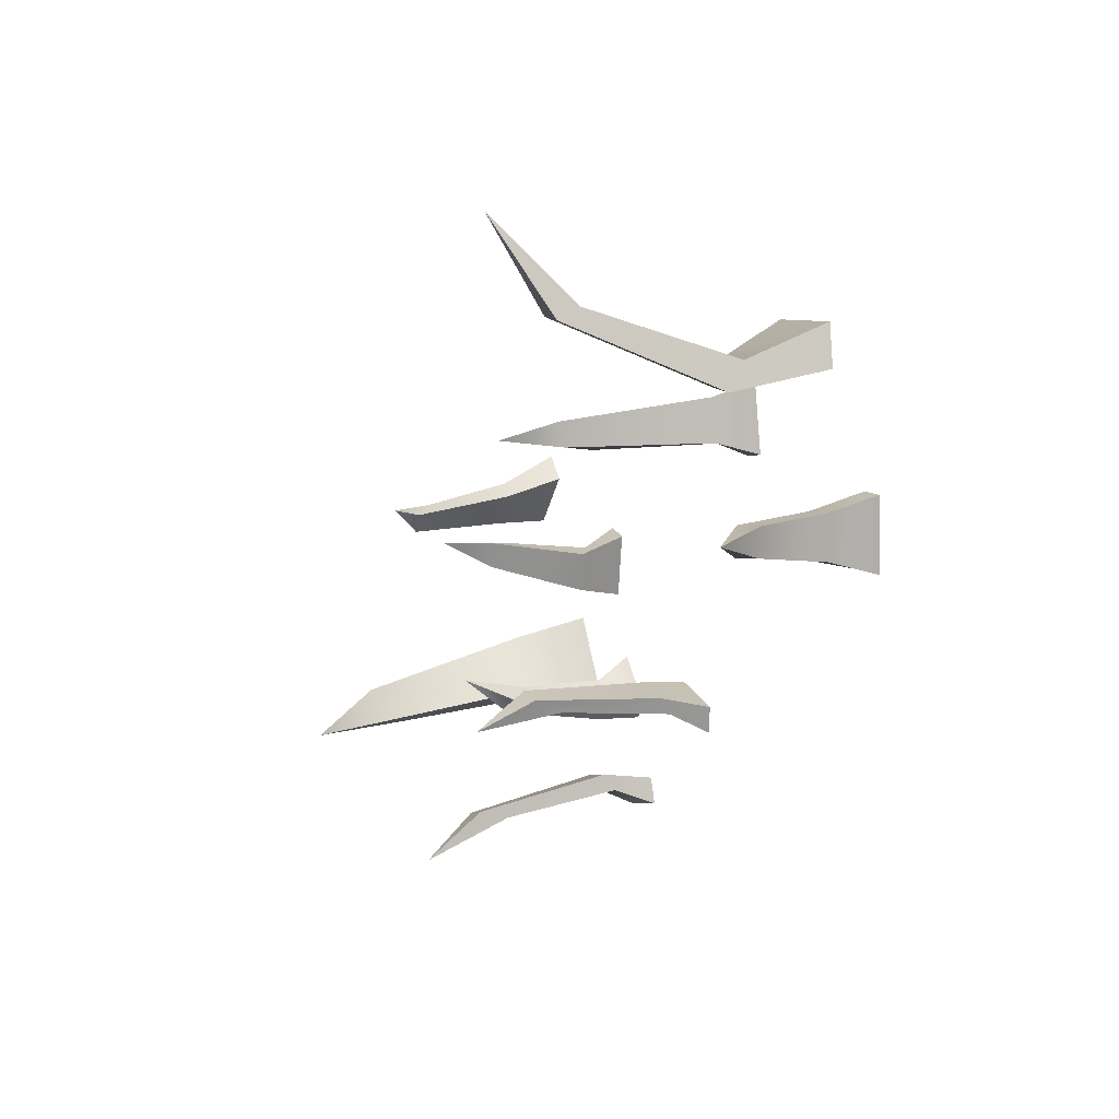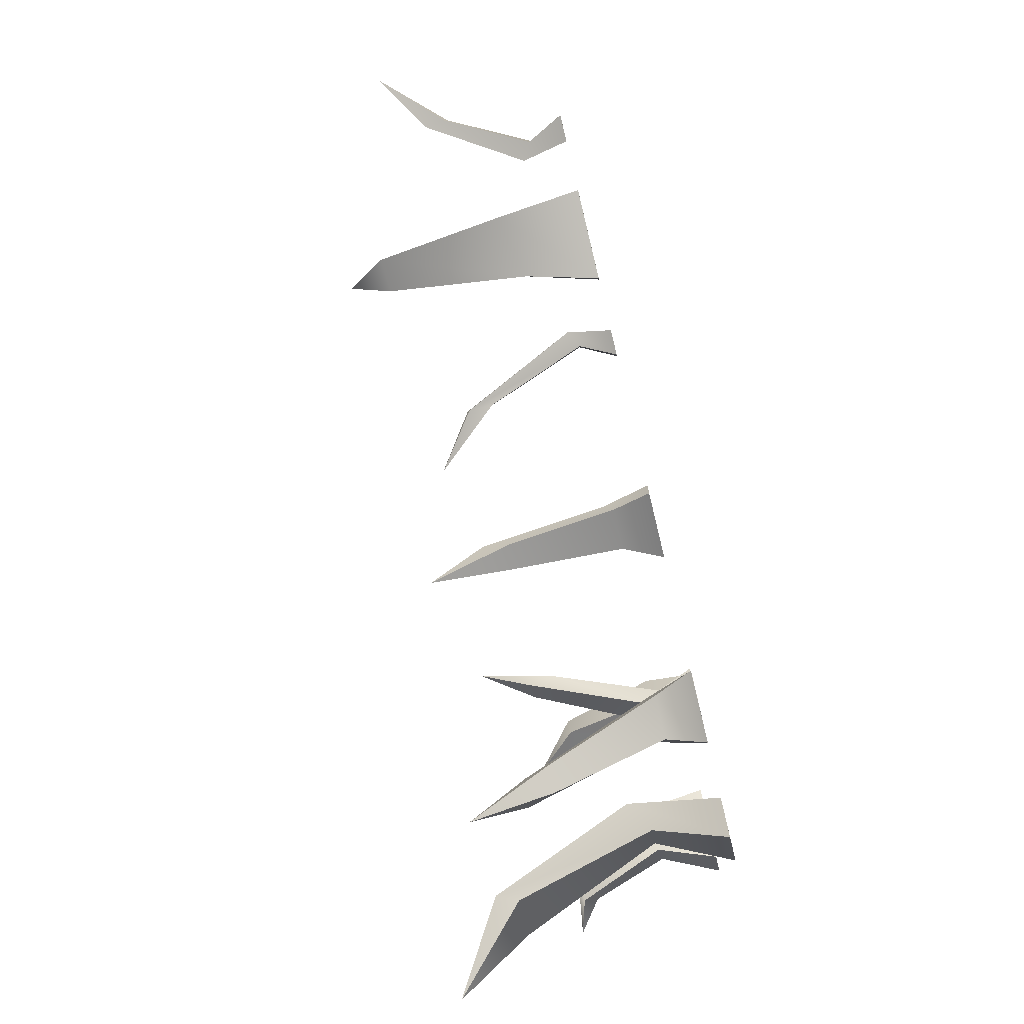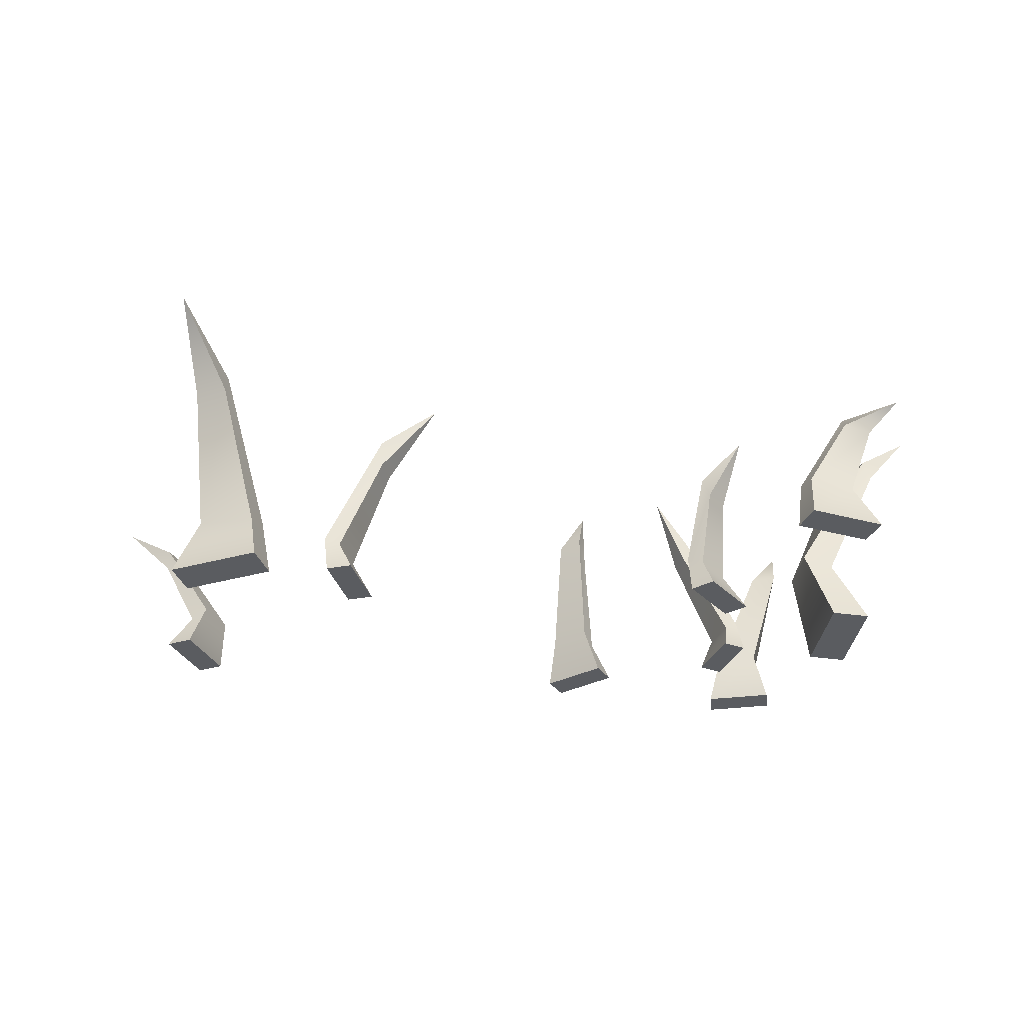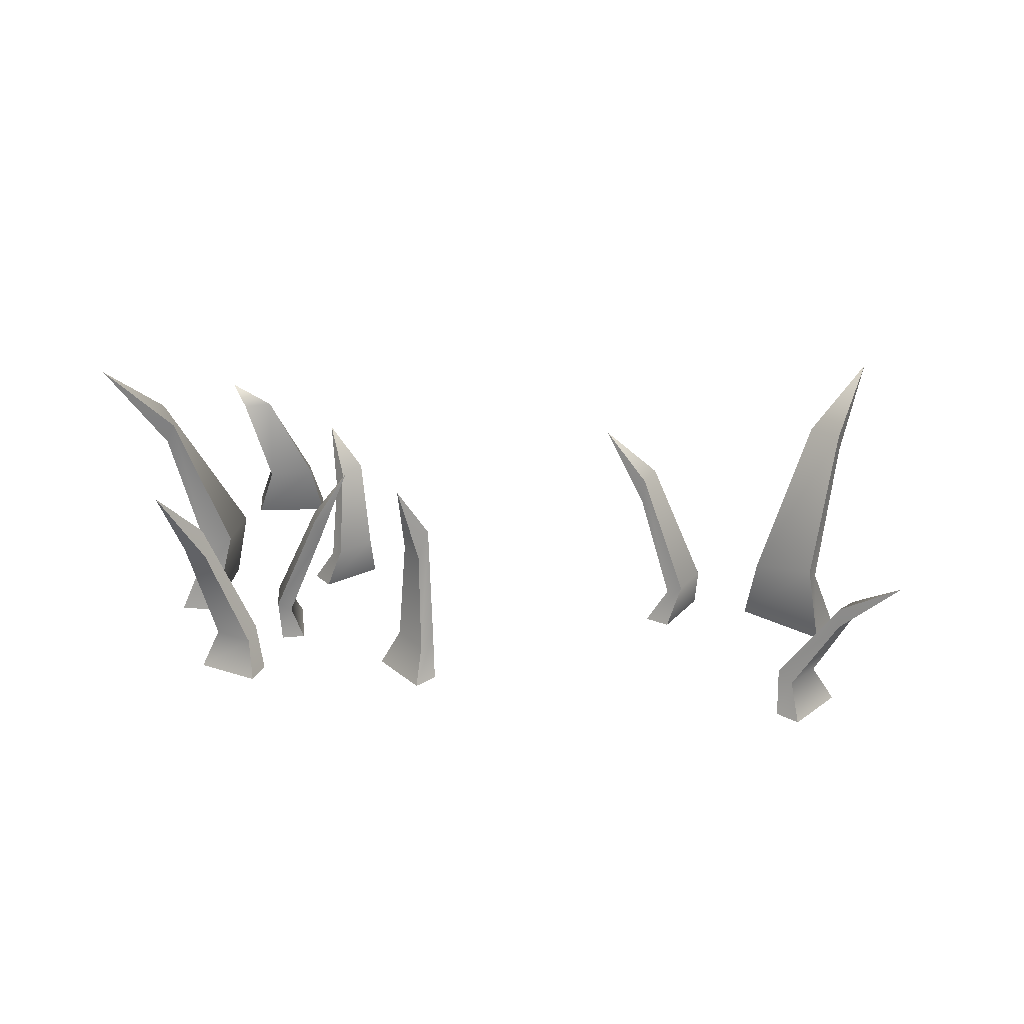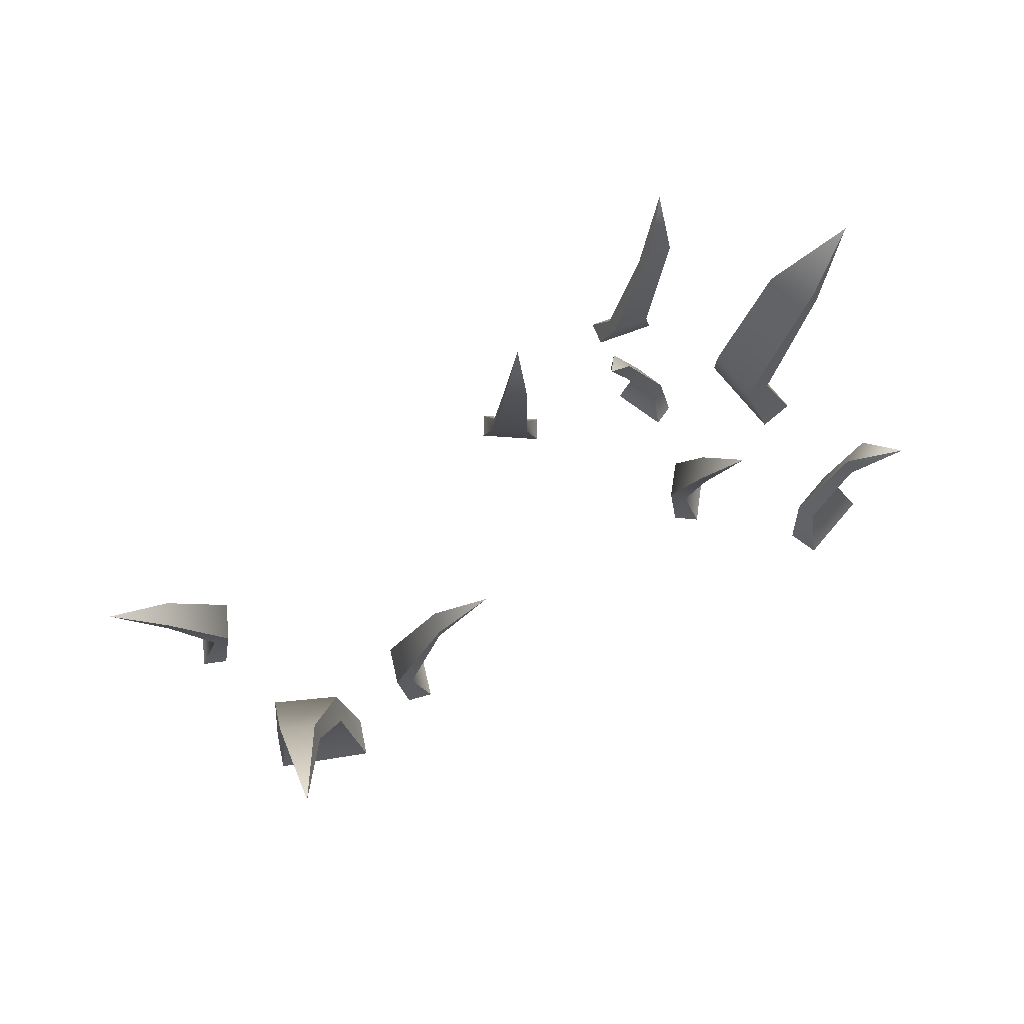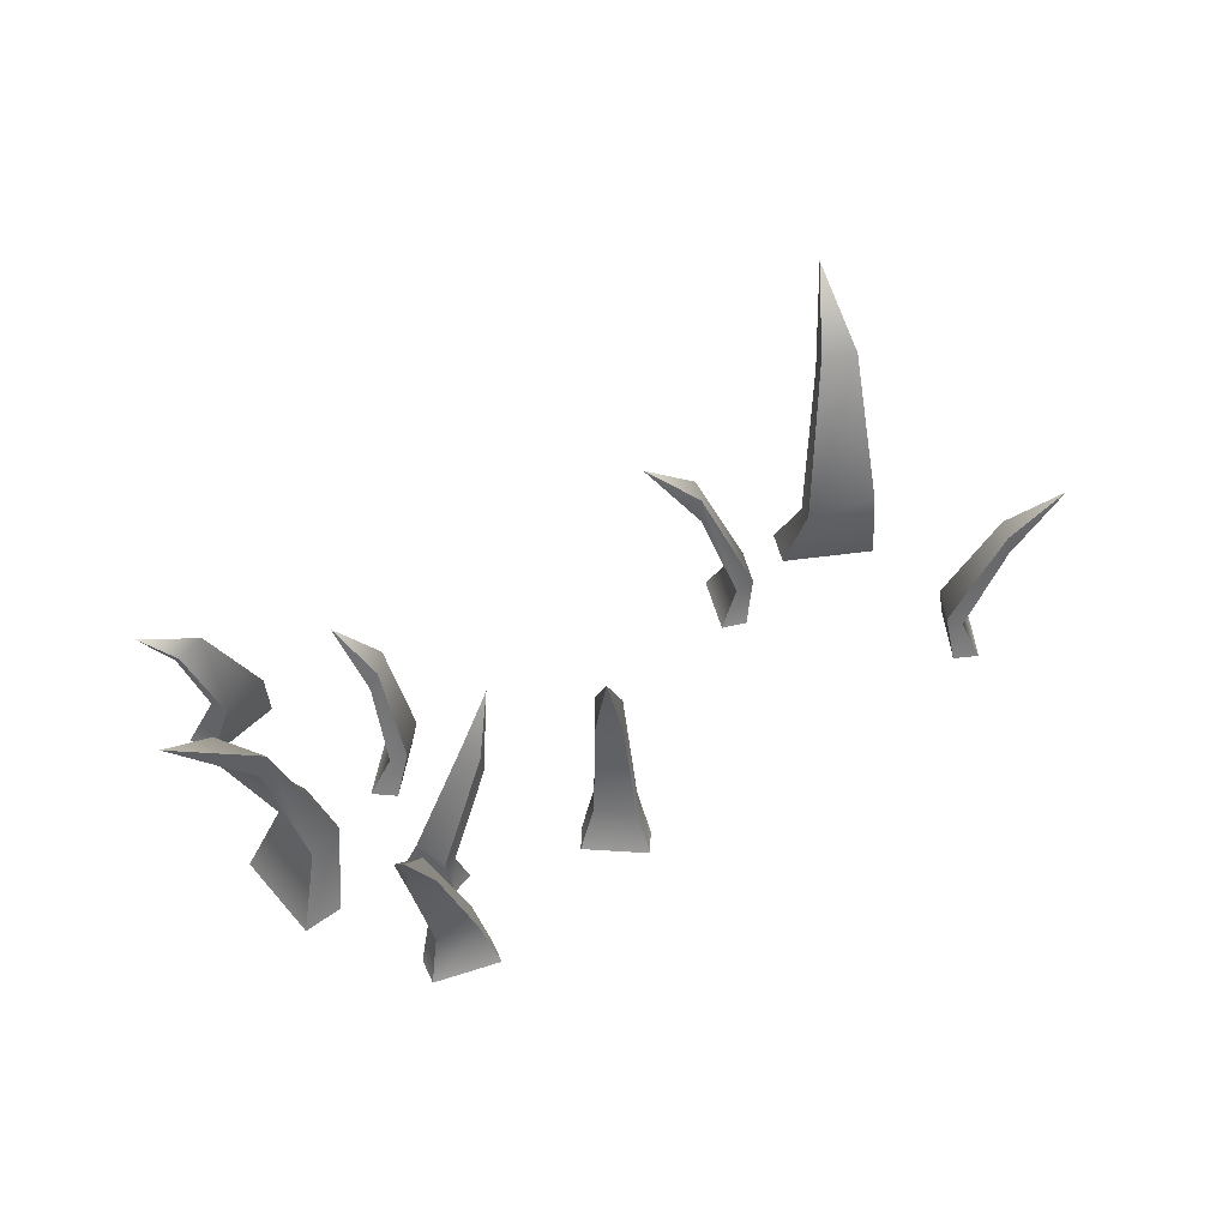
<metadata>
{"format":"obj","ext":"obj","renderer":"f3d","projection":"perspective","resolution":1024,"background":"white","views":[{"elev":16.2,"azim":-109.9,"up":"+Z"},{"elev":-74.8,"azim":-76.3,"up":"+Z"},{"elev":-34.1,"azim":29.5,"up":"+Y"},{"elev":28.1,"azim":-133.3,"up":"+Y"},{"elev":70.0,"azim":-0.1,"up":"+Y"},{"elev":46.6,"azim":-180.0,"up":"+Y"}]}
</metadata>
<code>
g default
v -1.168 -0.05561 1.461
v -1.456 -0.05561 1.542
v -1.287 -0.05561 2.27
v -0.9986 -0.05561 2.188
v -0.2275 2.32 1.603
v -0.8191 1.874 1.898
v -0.881 1.832 1.641
v -0.8922 1.546 1.594
v -0.8279 1.577 1.855
v -1.331 0.3523 1.665
v -1.519 0.4595 1.718
v -1.417 0.4696 2.168
v -1.229 0.3641 2.114
v 1.246 -0.05561 -3.248
v 1.364 -0.05561 -2.972
v 2.063 -0.05561 -3.235
v 1.945 -0.05561 -3.51
v 2.05 2.457 -3.923
v 2.218 1.874 -3.472
v 1.945 1.847 -3.361
v 1.821 1.549 -3.425
v 2.099 1.577 -3.533
v 1.469 0.3523 -3.113
v 1.547 0.4595 -2.933
v 1.979 0.4696 -3.092
v 1.902 0.3641 -3.271
v 2.75 -0.05561 -1.026
v 2.452 -0.05561 -1.055
v 2.344 -0.05561 -0.3164
v 2.643 -0.05561 -0.2874
v 3.075 1.908 -0.3967
v 2.57 1.467 -0.3127
v 2.598 1.452 -0.6135
v 2.689 1.239 -0.649
v 2.648 1.258 -0.3486
v 2.524 0.3523 -0.8956
v 2.328 0.4595 -0.9139
v 2.251 0.4696 -0.4539
v 2.454 0.3641 -0.4397
v -0.2978 -0.05561 -1.842
v -0.3054 -0.05561 -1.542
v 0.4394 -0.05561 -1.488
v 0.447 -0.05561 -1.787
v 0.1652 2.457 -1.682
v 0.2914 1.874 -1.32
v 0.00053 1.847 -1.339
v -0.008307 1.549 -1.51
v 0.2828 1.577 -1.484
v -0.1512 0.3523 -1.625
v -0.1563 0.4595 -1.428
v 0.3029 0.4696 -1.391
v 0.308 0.3641 -1.588
v -4.051 -0.05561 1.764
v -3.754 -0.05561 1.724
v -3.818 -0.05561 0.9798
v -4.115 -0.05561 1.02
v -4.946 1.908 1.697
v -4.315 1.486 1.391
v -4.286 1.462 1.679
v -4.314 1.241 1.656
v -4.345 1.264 1.369
v -3.86 0.3523 1.585
v -3.668 0.4595 1.559
v -3.703 0.4696 1.1
v -3.897 0.3641 1.125
v 2.147 -0.05012 -1.733
v 2.302 -0.05012 -1.956
v 1.771 -0.05012 -2.365
v 1.616 -0.05012 -2.142
v 1.383 2.197 -1.515
v 1.447 1.679 -1.981
v 1.65 1.665 -1.829
v 1.625 1.396 -1.772
v 1.423 1.418 -1.927
v 2.078 0.3175 -1.957
v 2.163 0.4141 -2.1
v 1.843 0.4232 -2.355
v 1.756 0.3282 -2.212
v 3.3 -0.05561 -2.863
v 2.962 -0.05561 -2.574
v 3.641 -0.05561 -1.7
v 3.978 -0.05561 -1.988
v 4.357 3.132 -3.09
v 3.999 2.566 -2.445
v 3.459 2.54 -2.668
v 3.543 2.3 -2.727
v 4.076 2.326 -2.489
v 3.192 0.7444 -2.485
v 2.914 0.9466 -2.288
v 3.309 0.8927 -1.74
v 3.589 0.7679 -1.939
v 4.773 0.1588 -0.4358
v 4.491 0.1588 -0.6541
v 3.915 0.1588 0.02169
v 4.196 0.1588 0.2398
v 5.128 1.899 -0.5262
v 4.437 1.794 -0.4188
v 4.654 1.771 -0.6906
v 4.72 1.626 -0.5864
v 4.501 1.646 -0.3192
v 4.462 0.7786 -0.4466
v 4.28 0.7948 -0.5744
v 3.925 0.8192 -0.1451
v 4.105 0.7978 -0.02729
v -1.84 -0.05561 2.991
v -1.931 -0.05561 2.555
v -3.024 -0.05561 2.729
v -2.934 -0.05561 3.163
v -2.274 3.126 4.277
v -2.686 2.566 3.297
v -2.275 2.54 3.255
v -2.229 2.291 3.357
v -2.632 2.319 3.399
v -2.125 0.6551 2.728
v -2.181 0.7975 2.443
v -2.951 0.9667 2.563
v -2.834 0.7679 2.836
g GrassSet2 Done
f 1 4 3 2
f 10 11 7 8
f 11 12 6 7
f 12 13 9 6
f 13 10 8 9
f 7 6 5
f 8 7 5
f 9 8 5
f 6 9 5
f 1 2 11 10
f 2 3 12 11
f 3 4 13 12
f 4 1 10 13
f 14 17 16 15
f 23 24 20 21
f 24 25 19 20
f 25 26 22 19
f 26 23 21 22
f 20 19 18
f 21 20 18
f 22 21 18
f 19 22 18
f 14 15 24 23
f 15 16 25 24
f 16 17 26 25
f 17 14 23 26
f 27 30 29 28
f 36 37 33 34
f 37 38 32 33
f 38 39 35 32
f 39 36 34 35
f 33 32 31
f 34 33 31
f 35 34 31
f 32 35 31
f 27 28 37 36
f 28 29 38 37
f 29 30 39 38
f 30 27 36 39
f 40 43 42 41
f 49 50 46 47
f 50 51 45 46
f 51 52 48 45
f 52 49 47 48
f 46 45 44
f 47 46 44
f 48 47 44
f 45 48 44
f 40 41 50 49
f 41 42 51 50
f 42 43 52 51
f 43 40 49 52
f 53 56 55 54
f 62 63 59 60
f 63 64 58 59
f 64 65 61 58
f 65 62 60 61
f 59 58 57
f 60 59 57
f 61 60 57
f 58 61 57
f 53 54 63 62
f 54 55 64 63
f 55 56 65 64
f 56 53 62 65
f 66 69 68 67
f 75 76 72 73
f 76 77 71 72
f 77 78 74 71
f 78 75 73 74
f 72 71 70
f 73 72 70
f 74 73 70
f 71 74 70
f 66 67 76 75
f 67 68 77 76
f 68 69 78 77
f 69 66 75 78
f 79 82 81 80
f 88 89 85 86
f 89 90 84 85
f 90 91 87 84
f 91 88 86 87
f 85 84 83
f 86 85 83
f 87 86 83
f 84 87 83
f 79 80 89 88
f 80 81 90 89
f 81 82 91 90
f 82 79 88 91
f 92 95 94 93
f 101 102 98 99
f 102 103 97 98
f 103 104 100 97
f 104 101 99 100
f 98 97 96
f 99 98 96
f 100 99 96
f 97 100 96
f 92 93 102 101
f 93 94 103 102
f 94 95 104 103
f 95 92 101 104
f 105 108 107 106
f 114 115 111 112
f 115 116 110 111
f 116 117 113 110
f 117 114 112 113
f 111 110 109
f 112 111 109
f 113 112 109
f 110 113 109
f 105 106 115 114
f 106 107 116 115
f 107 108 117 116
f 108 105 114 117

</code>
